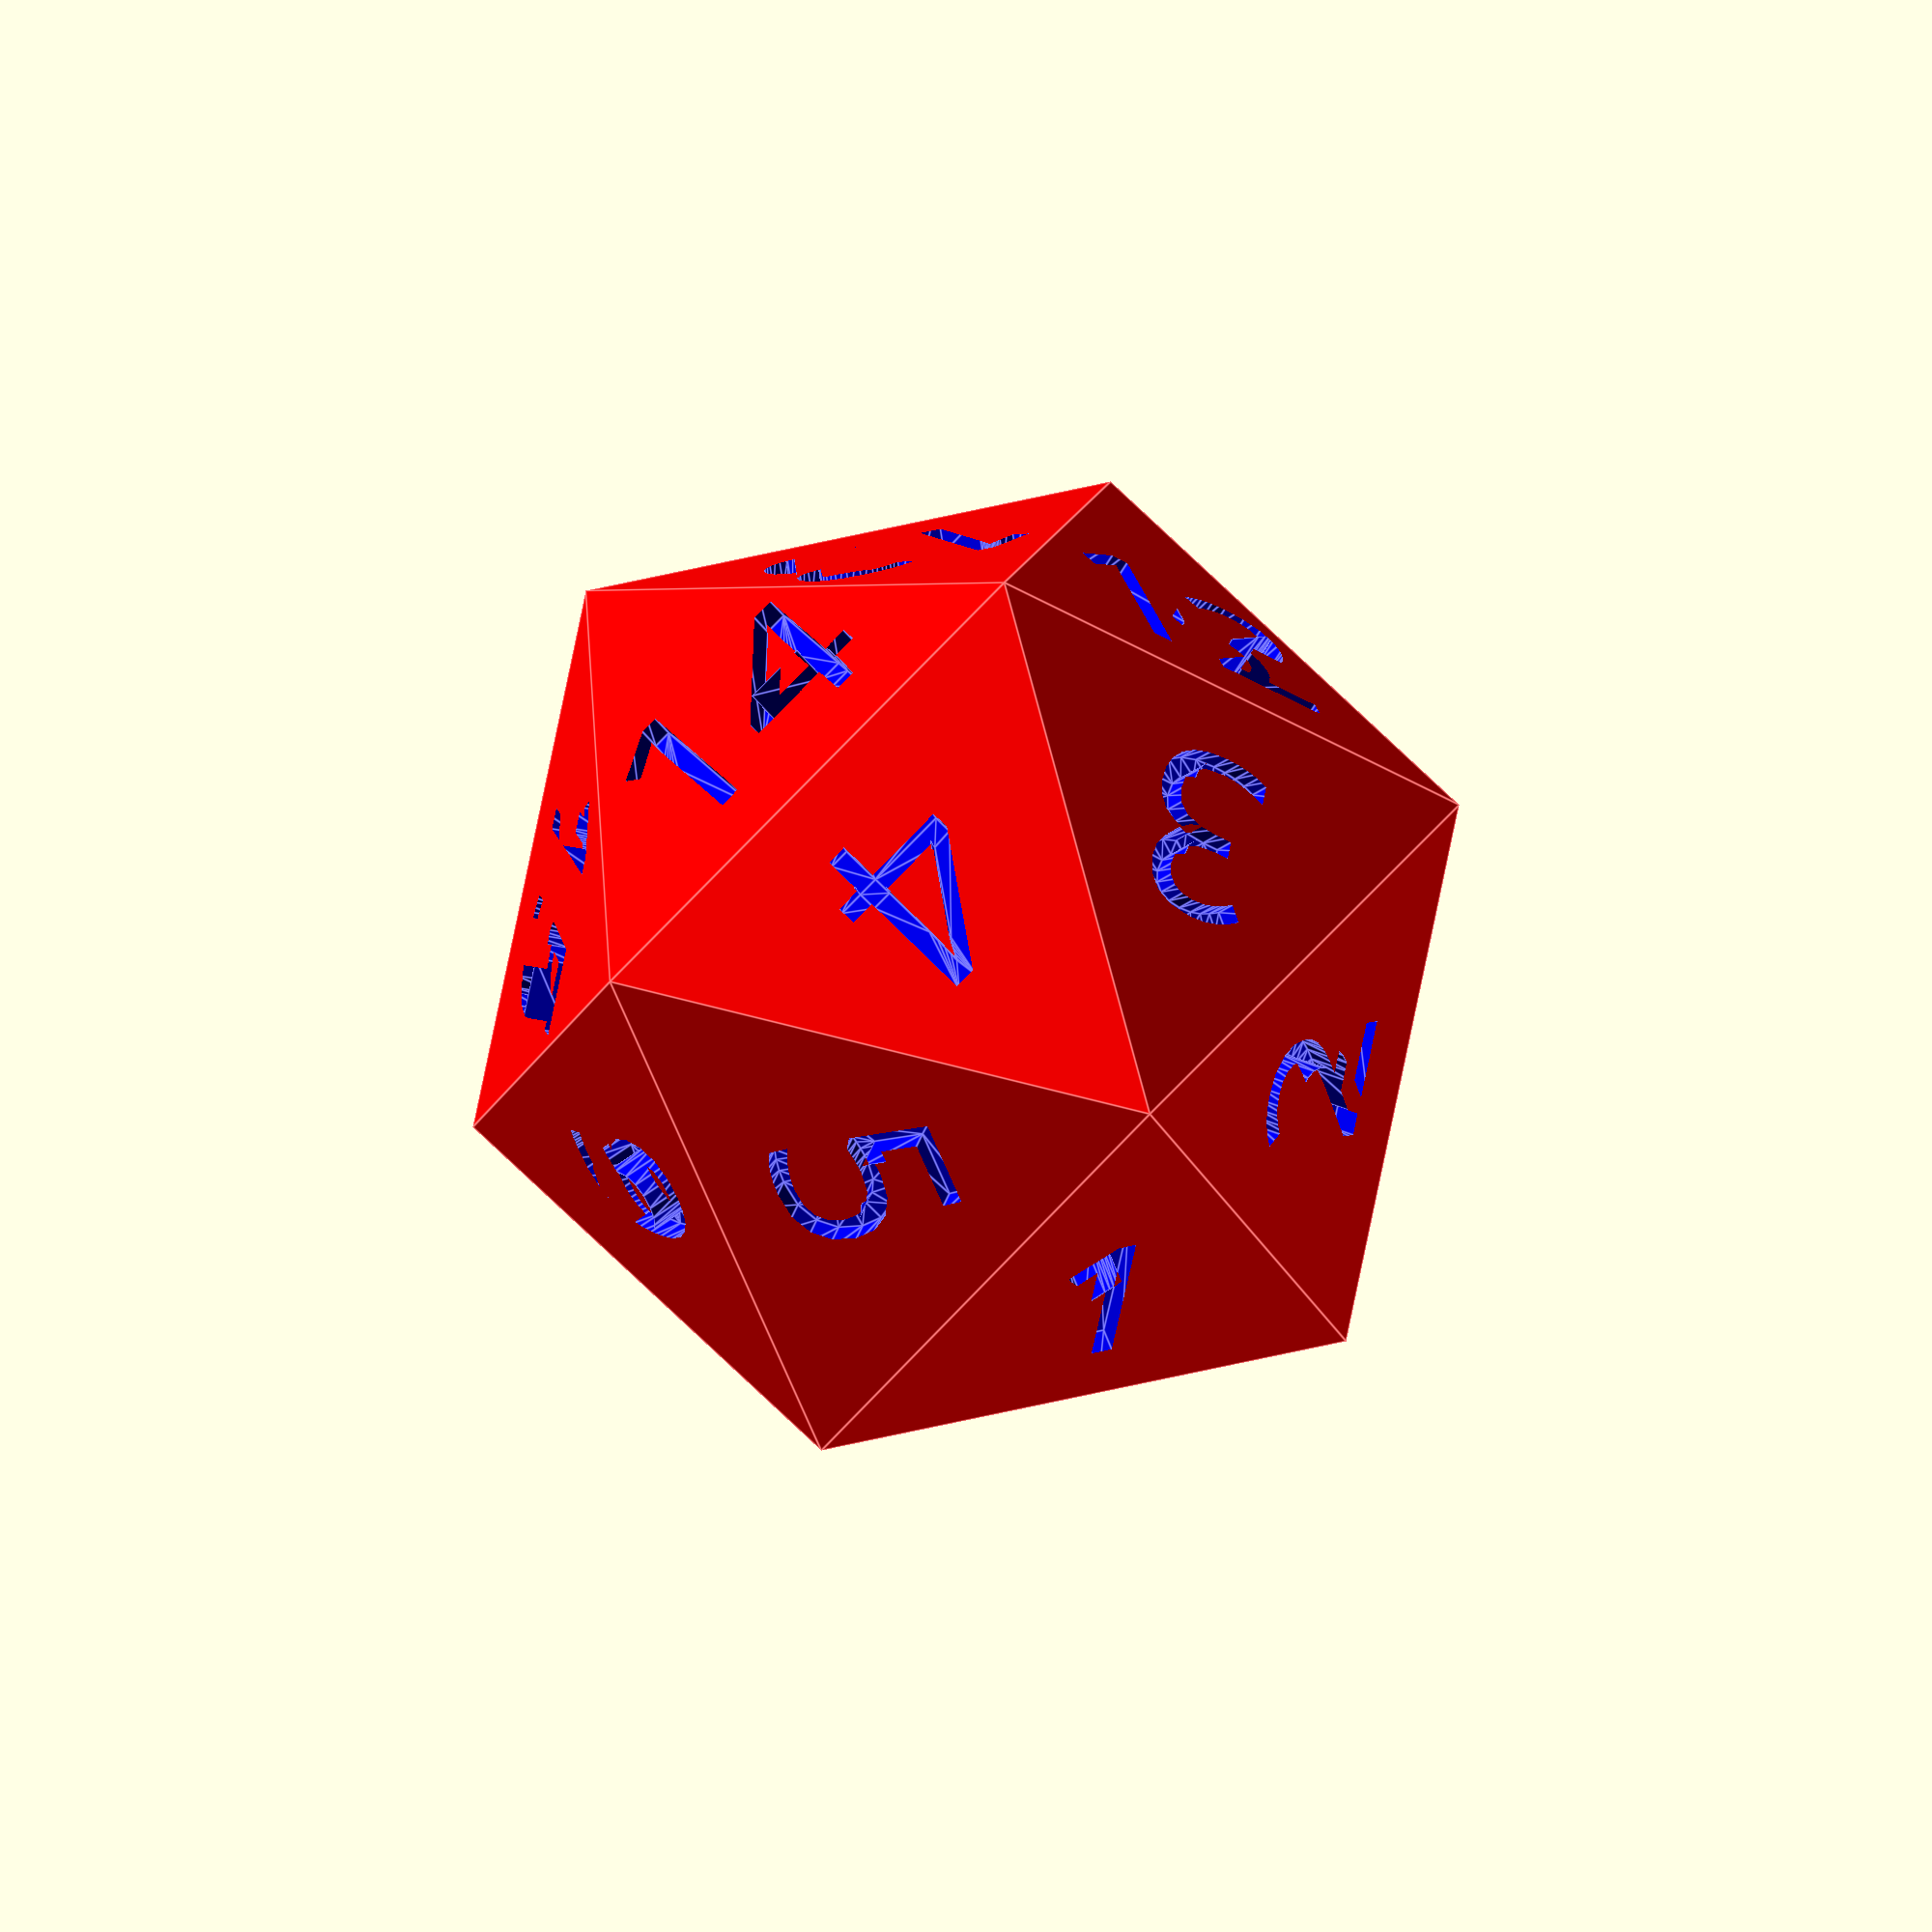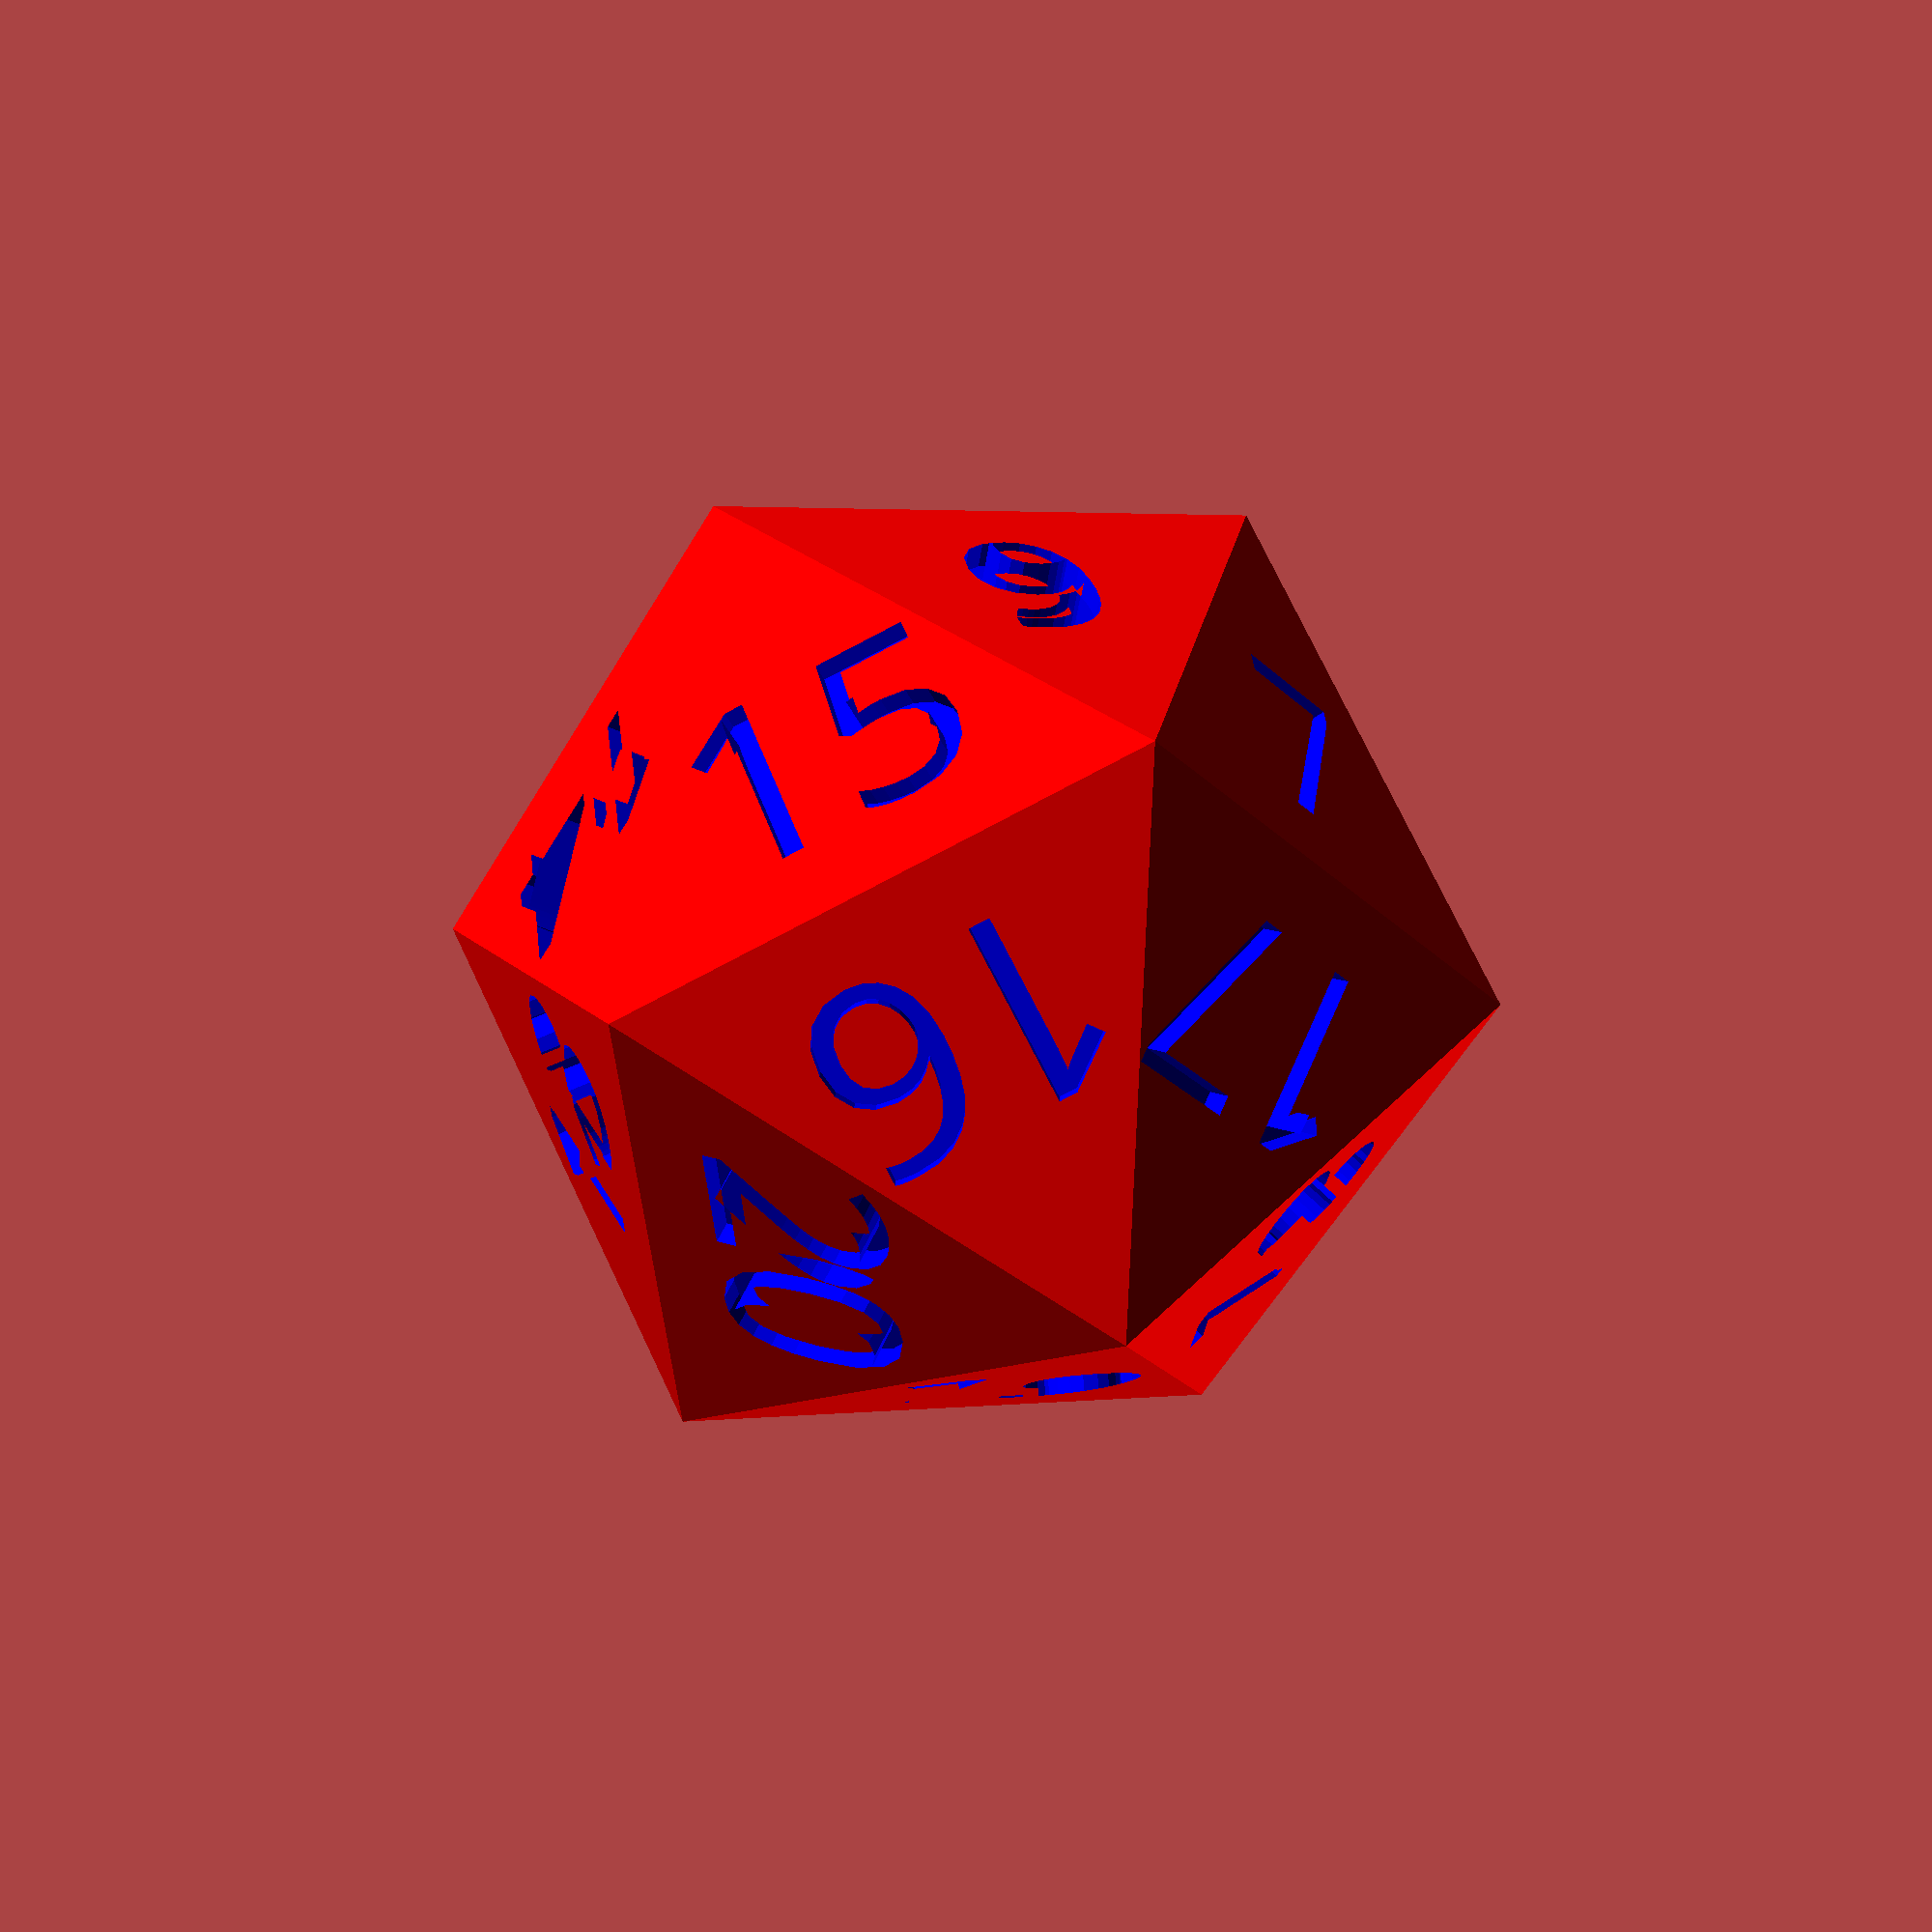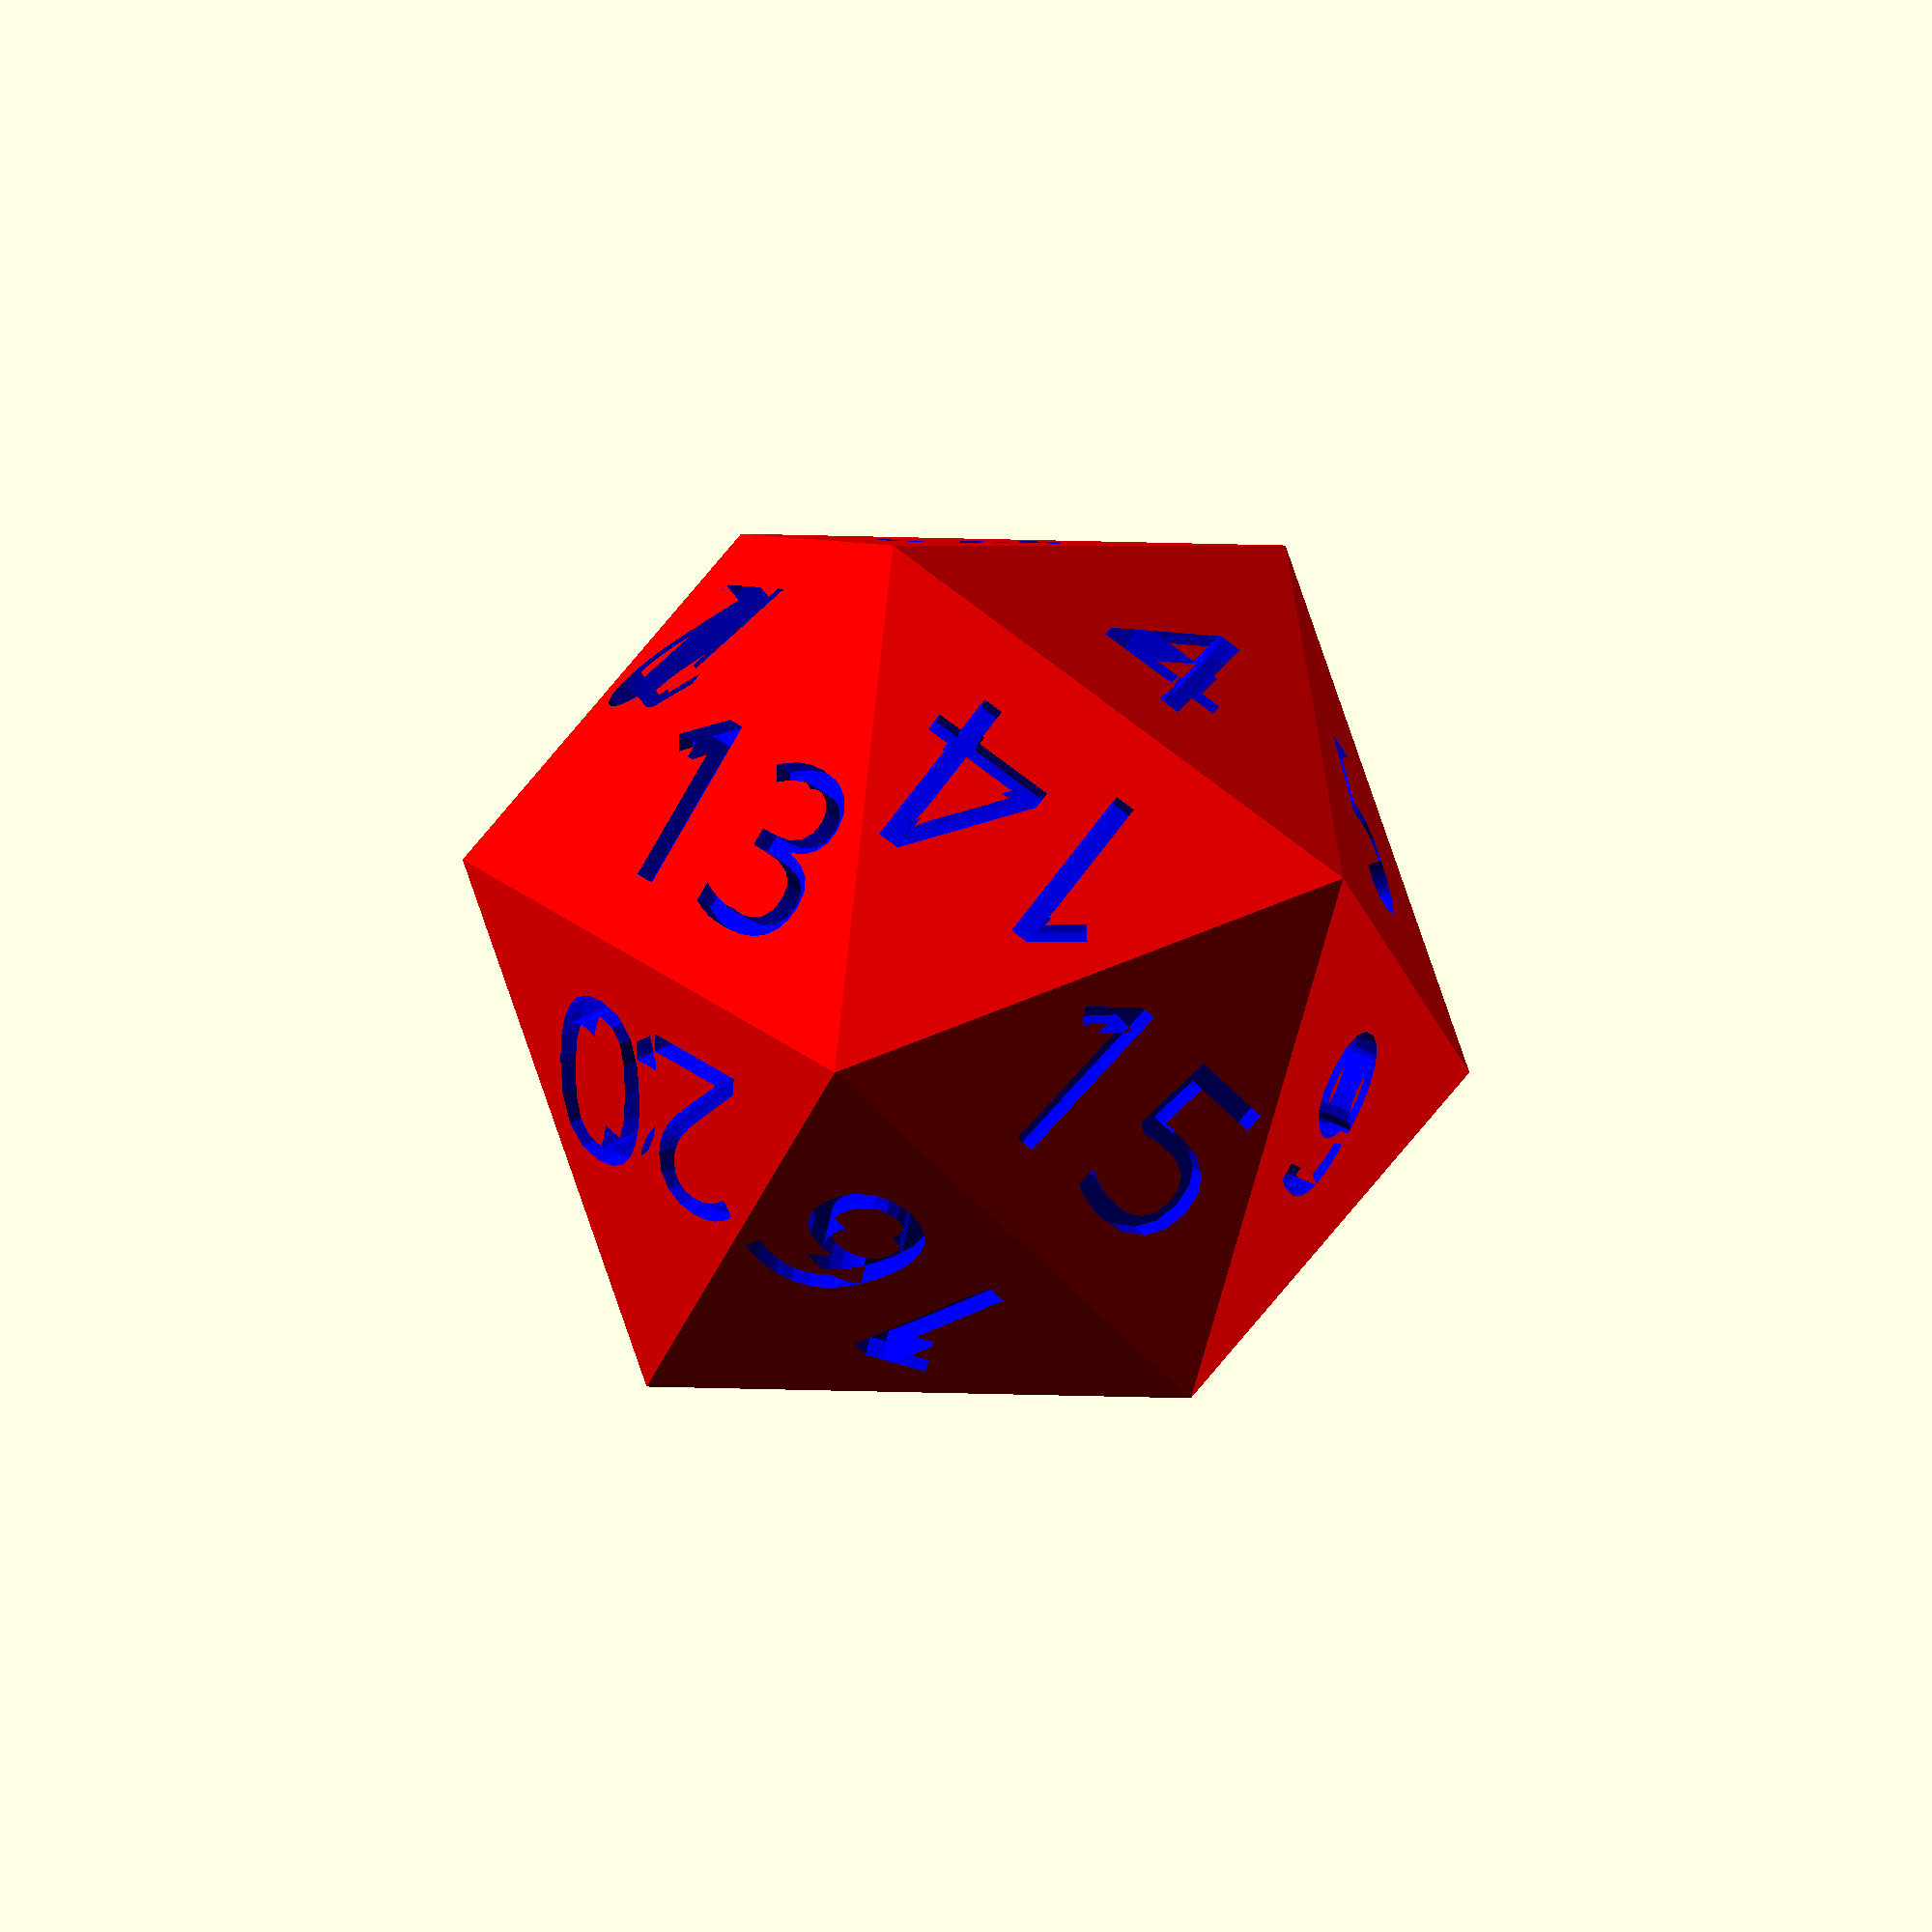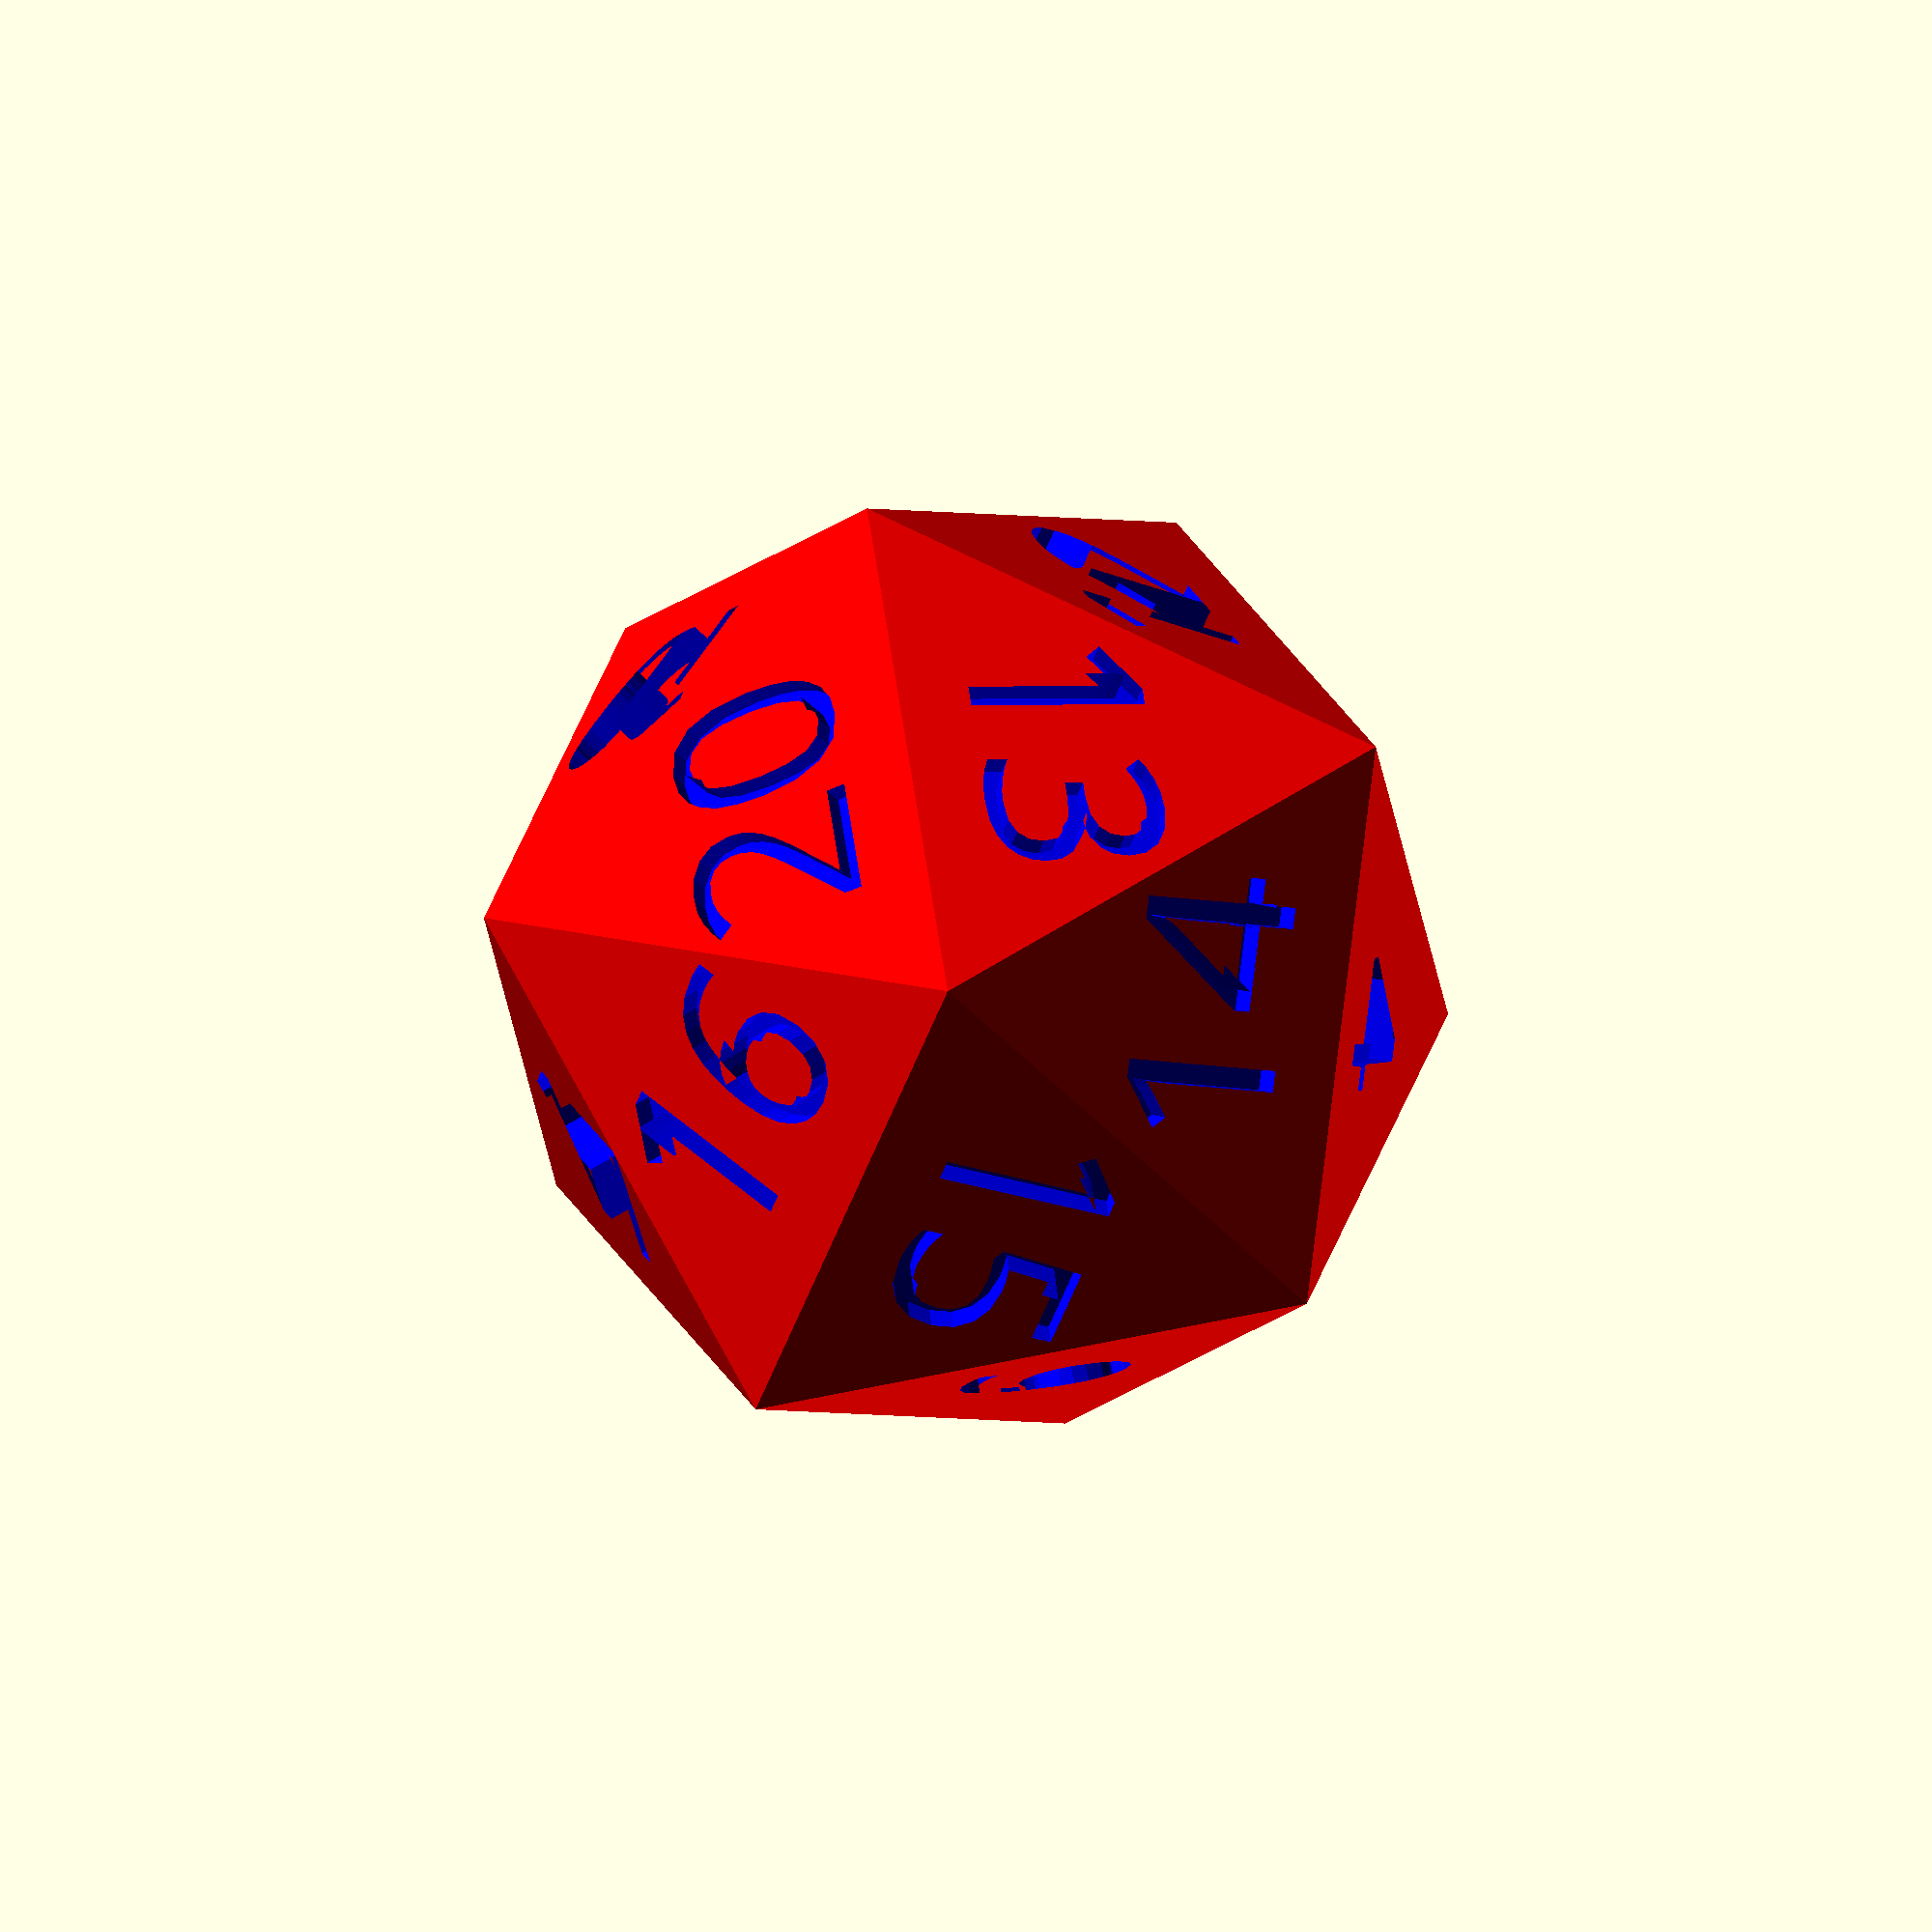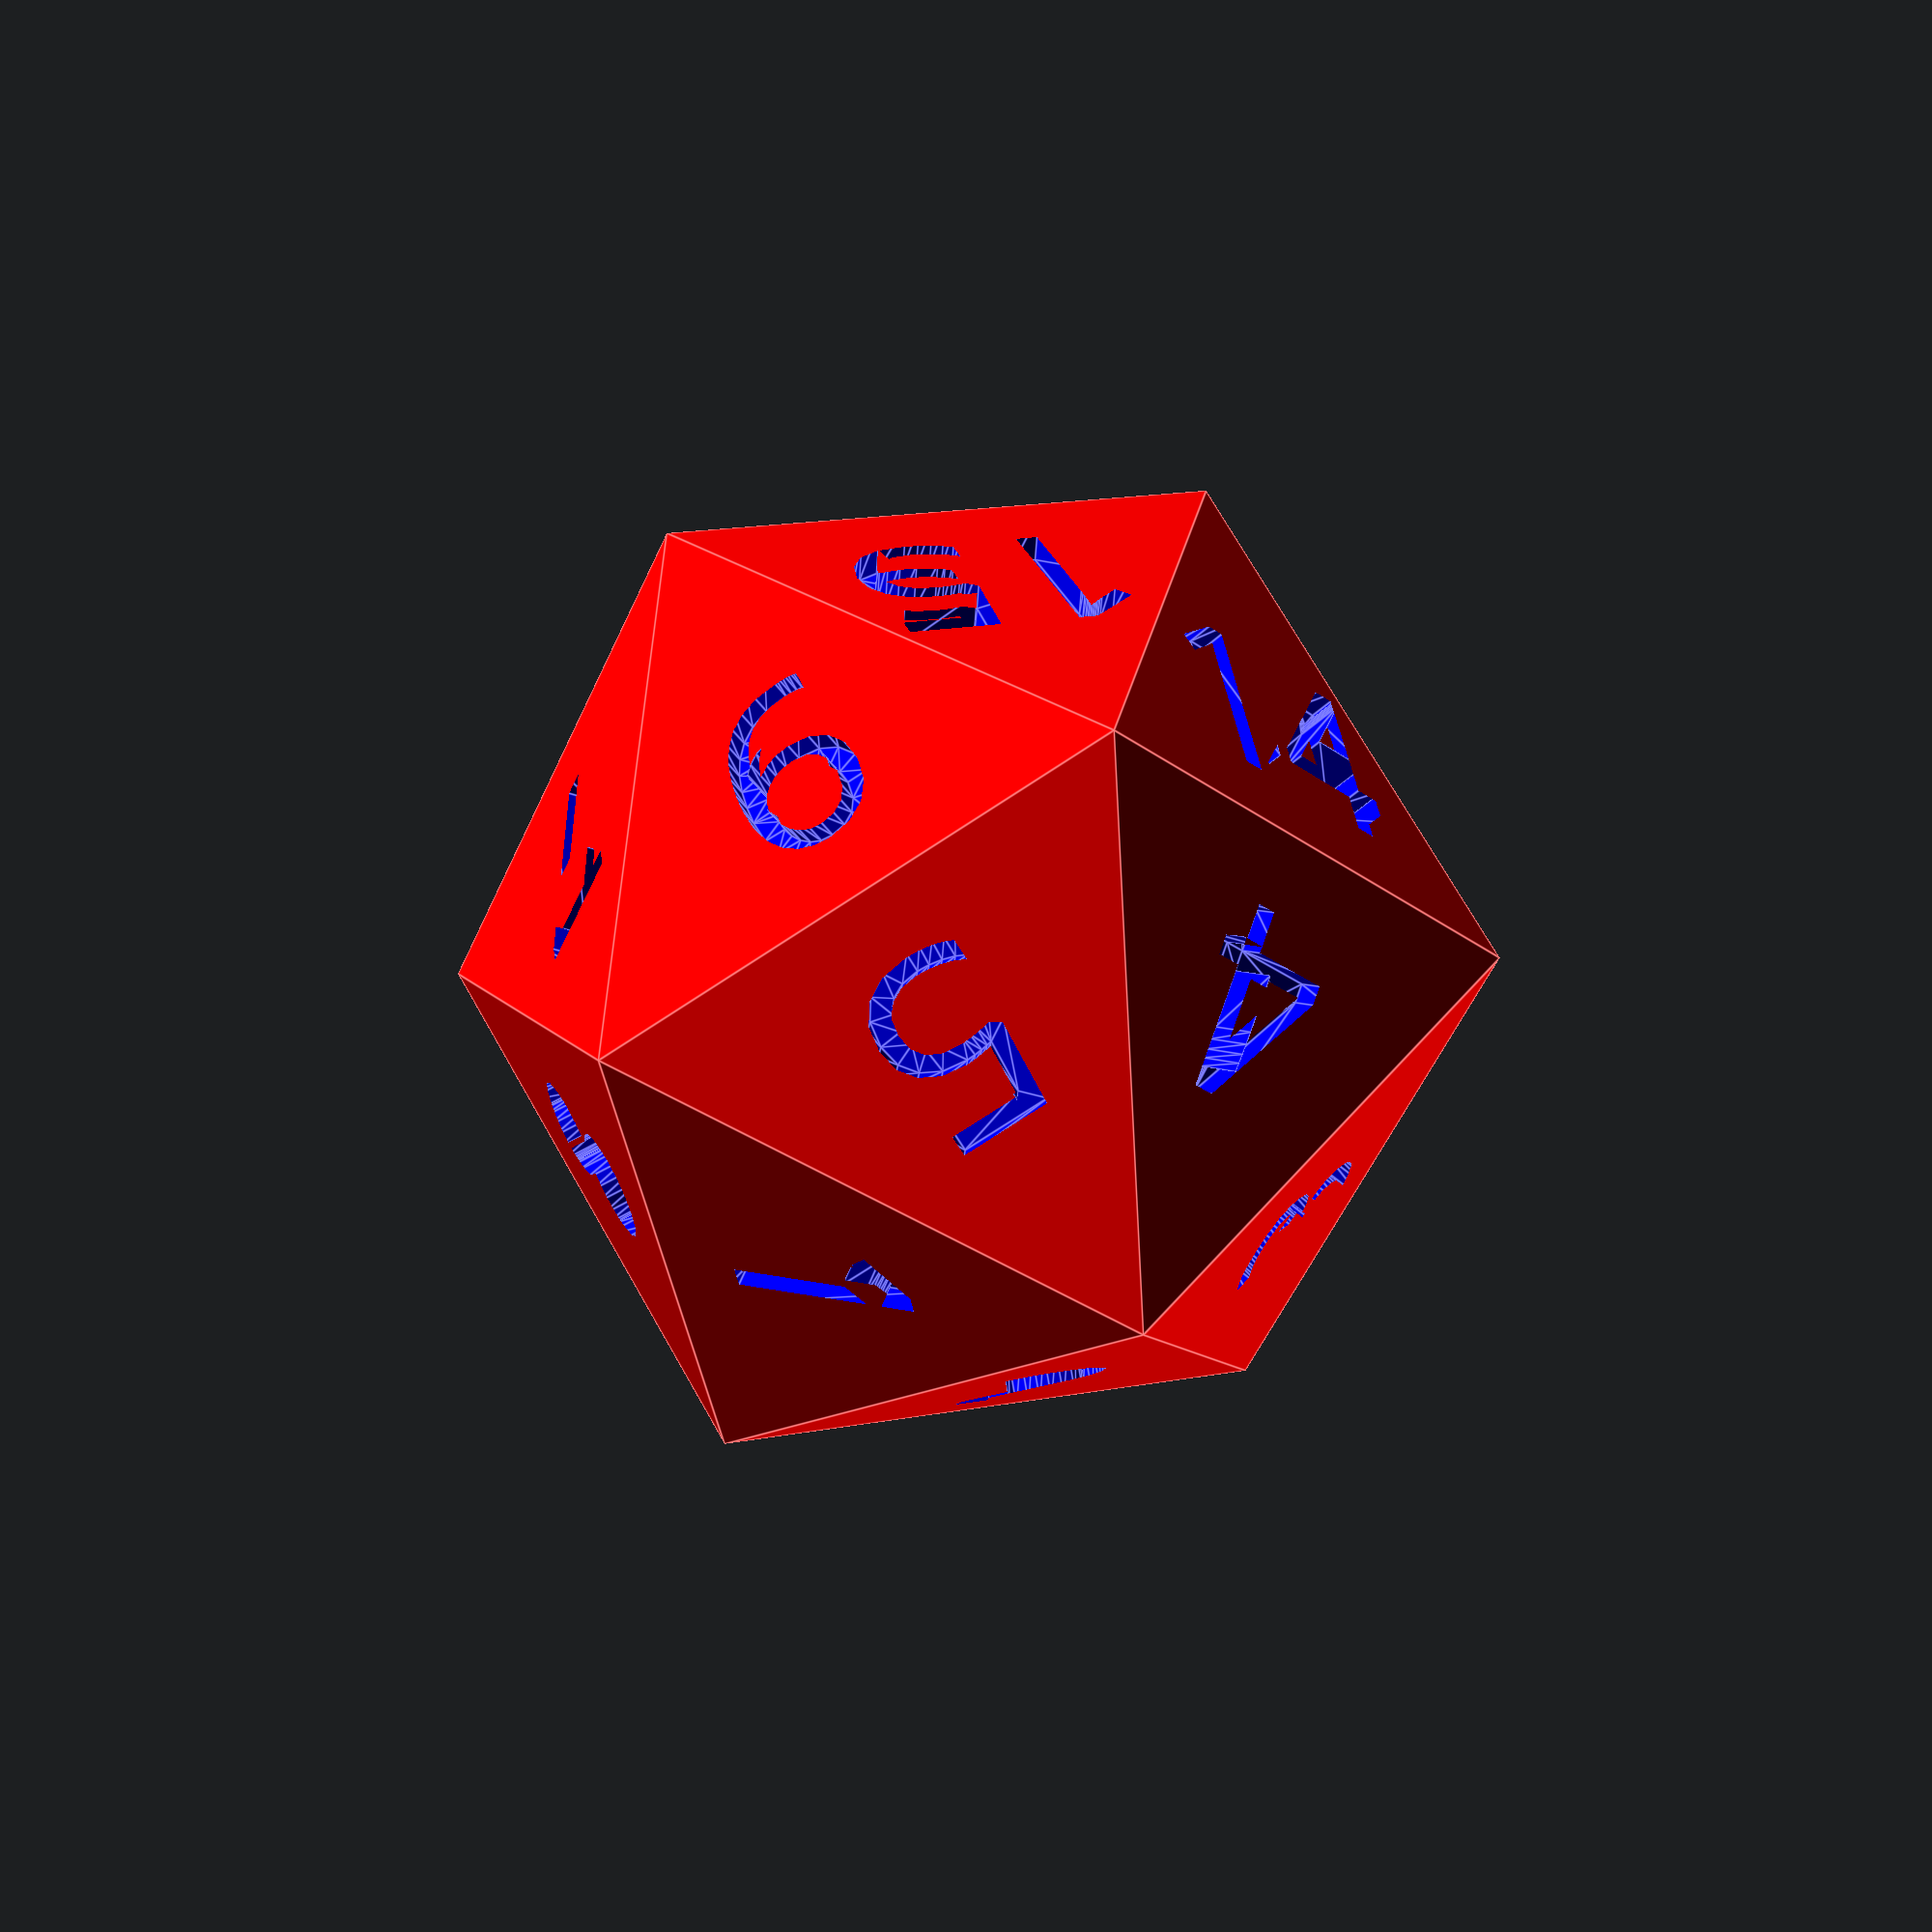
<openscad>
/* [Die] */

// Distance between opposite sides of the die
rect_height = 15; // [10:100]

/* [Face text] */

// Font to use for the faces
text_font = "Papyrus";
// Size of the text for the faces
text_size = 3.0; // [1:100]
// Depth of the text
text_depth = 0.4;
text_extrude = text_depth * 2;

// Text to use the for "1" face
1_text = "1";
// Text to use the for "2" face
2_text = "2";
// Text to use the for "3" face
3_text = "3";
// Text to use the for "4" face
4_text = "4";
// Text to use the for "5" face
5_text = "5";
// Text to use the for "6" face
6_text = "6";
// Text to use the for "7" face
7_text = "7";
// Text to use the for "8" face
8_text = "8";
// Text to use the for "9" face
9_text = "9";
// Text to use the for "10" face
10_text = "10";
// Text to use the for "11" face
11_text = "11";
// Text to use the for "12" face
12_text = "12";
// Text to use the for "13" face
13_text = "13";
// Text to use the for "14" face
14_text = "14";
// Text to use the for "15" face
15_text = "15";
// Text to use the for "16" face
16_text = "16";
// Text to use the for "17" face
17_text = "17";
// Text to use the for "18" face
18_text = "18";
// Text to use the for "19" face
19_text = "19";
// Text to use the for "20" face
20_text = "20";

PHI=(1+sqrt(5))/2;

edge_length = rect_height/PHI;
triangle_face_height = (edge_length/2) * sqrt(3);

diameter = sqrt(pow(rect_height,2) + pow(edge_length,2));
radius = diameter/2;

// https://en.wikipedia.org/wiki/Dihedral_angle
dihedral_angle = acos(-sqrt(5)/3);
original_side_angle = dihedral_angle/2;
fifth = 360/5;

//Taken from: http://en.wikipedia.org/wiki/Icosahedron#Cartesian_coordinates
//Specifically: http://en.wikipedia.org/w/index.php?title=Icosahedron&oldid=568753314#Cartesian_coordinates
points = [
  [0,-1,-PHI], //1
  [0,-1,PHI],  //2
  [0,1,-PHI],  //3
  [0,1,PHI],   //4
  [-1,-PHI,0], //5
  [-1,PHI,0],  //6
  [1,-PHI,0],  //7
  [1,PHI,0],   //8
  [-PHI,0,-1], //9
  [PHI,0,-1],  //10
  [-PHI,0,1],  //11
  [PHI,0,1]    //12
]*edge_length/2;

faces =[
  [3,5,7],  // 1
  [5,3,10], // 2
  [1,10,3], // 3
  [1,3,11], // 4
  [3,7,11], // 5
  [11,7,9], // 6
  [7,2,9],  // 7
  [5,2,7],  // 8
  [8,2,5],  // 9
  [10,8,5], // 10
  [8,10,4], // 11
  [1,4,10], // 12
  [1,6,4],  // 13
  [1,11,6], // 14
  [6,11,9], // 15
  [0,6,9],  // 16
  [2,0,9],  // 17
  [0,2,8],  // 18
  [0,8,4],  // 19
  [6,0,4]   // 20
];

function towards_origin (start_point, distance) = (-start_point/norm(start_point))*distance;

module side_text (string, triangle_center, rotation) {
  translate(triangle_center)
  translate(towards_origin(triangle_center, text_depth))
  rotate(rotation)

  linear_extrude(height = text_depth*2)
  text(string, halign = "center", valign = "center", font = text_font, size = text_size);
}

polyhedron_angle = atan(edge_length/rect_height);
rotate([-polyhedron_angle, 2*polyhedron_angle/3, 0]) // Lay a side flat, for easier printing
difference() {
  color("red") {
    rotate([polyhedron_angle, 0, 0]) // This makes modelling it a bit easier
    polyhedron(points, faces);
  }

  color("blue") {
    side_angle = original_side_angle + polyhedron_angle;
    top_bottom_angle = 90 - original_side_angle + polyhedron_angle;

    tri_depth = sin(top_bottom_angle)*triangle_face_height;
    tri_height = tri_depth/tan(top_bottom_angle); // TODO: Make this independent of the tri_depth

    top_y = tri_depth * 2/3;
    top_z = radius - (tri_height * 2/3);

    // Top
    side_text(1_text, [0, top_y, top_z], [90-top_bottom_angle, 0, 180]);

    rotate([0,0,fifth])
      side_text(2_text, [0, top_y, top_z], [90-top_bottom_angle, 0, 180]);

    rotate([0,0,2*fifth])
      side_text(3_text, [0, top_y, top_z], [90-top_bottom_angle, 0, 180]);

    rotate([0,0,3*fifth])
      side_text(4_text, [0, top_y, top_z], [90-top_bottom_angle, 0, 180]);

    rotate([0,0,4*fifth])
      side_text(5_text, [0, top_y, top_z], [90-top_bottom_angle, 0, 180]);

    // Middle
    middle_tri_depth = -cos(side_angle)*triangle_face_height;
    middle_tri_height = sin(side_angle)*triangle_face_height;

    middle_y = tri_depth + middle_tri_depth/3; // TODO: I think this is wrong
    middle_z = middle_tri_height/2 - middle_tri_height/3;

    side_text(8_text, [0, middle_y, middle_z], [side_angle+180, 0, 0]);

    rotate([0, 0, fifth/2])
      side_text(9_text, [0, middle_y, -middle_z], [side_angle+180, 180, 0]);

    rotate([0, 0, fifth])
      side_text(10_text, [0, middle_y, middle_z], [side_angle+180, 0, 0]);

    rotate([0, 0, 3*fifth/2])
      side_text(11_text, [0, middle_y, -middle_z], [side_angle+180, 180, 0]);

    rotate([0, 0, 2*fifth])
      side_text(12_text, [0, middle_y, middle_z], [side_angle+180, 0, 0]);

    rotate([0, 0, 5*fifth/2])
      side_text(13_text, [0, middle_y, -middle_z], [side_angle+180, 180, 0]);

    rotate([0, 0, 3*fifth])
      side_text(14_text, [0, middle_y, middle_z], [side_angle+180, 0, 0]);

    rotate([0, 0, 7*fifth/2])
      side_text(15_text, [0, middle_y, -middle_z], [side_angle+180, 180, 0]);

    rotate([0, 0, 4*fifth])
      side_text(6_text, [0, middle_y, middle_z], [side_angle+180, 0, 0]);

    rotate([0, 0, 9*fifth/2])
      side_text(7_text, [0, middle_y, -middle_z], [side_angle+180, 180, 0]);

    // Bottom
    bottom_y = -top_y;
    bottom_z = -top_z;

    side_text(20_text, [0, bottom_y, bottom_z], [90-top_bottom_angle+180, 0, 180]);

    rotate([0,0,4*fifth])
      side_text(19_text, [0, bottom_y, bottom_z], [90-top_bottom_angle+180, 0, 180]);

    rotate([0,0,3*fifth])
      side_text(18_text, [0, bottom_y, bottom_z], [90-top_bottom_angle+180, 0, 180]);

    rotate([0,0,2*fifth])
      side_text(17_text, [0, bottom_y, bottom_z], [90-top_bottom_angle+180, 0, 180]);

    rotate([0,0,fifth])
      side_text(16_text, [0, bottom_y, bottom_z], [90-top_bottom_angle+180, 0, 180]);
  }
}

</openscad>
<views>
elev=22.2 azim=161.7 roll=325.6 proj=o view=edges
elev=169.1 azim=117.0 roll=41.3 proj=p view=solid
elev=269.2 azim=224.3 roll=180.8 proj=o view=solid
elev=285.8 azim=194.8 roll=239.7 proj=o view=wireframe
elev=293.6 azim=280.0 roll=310.2 proj=p view=edges
</views>
